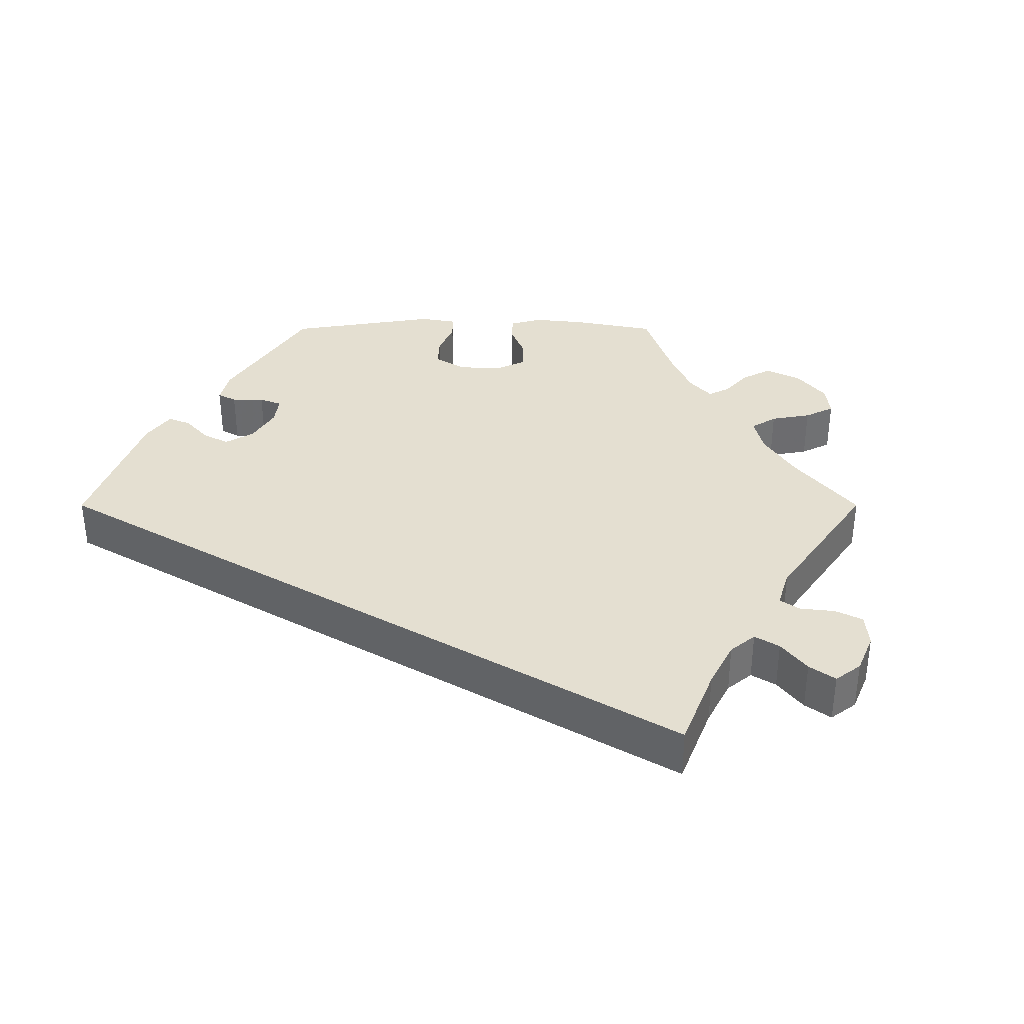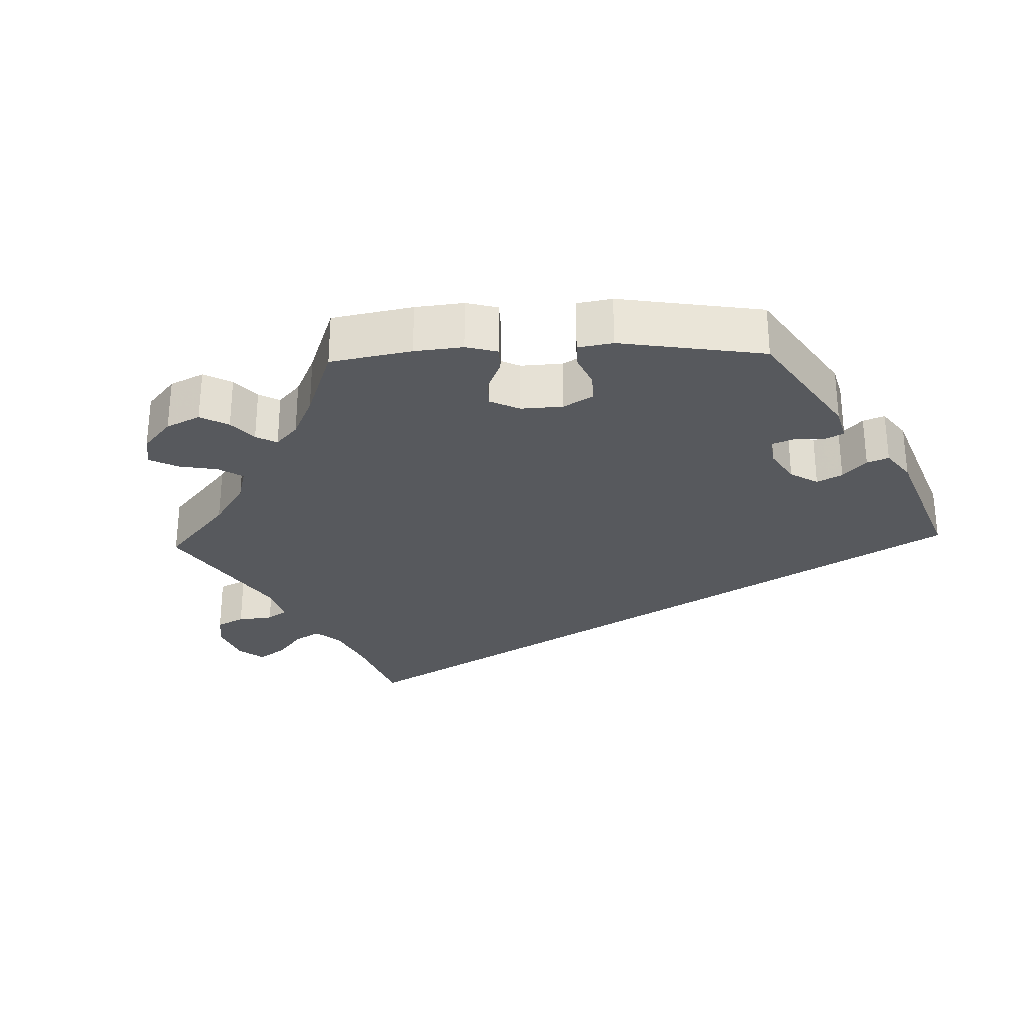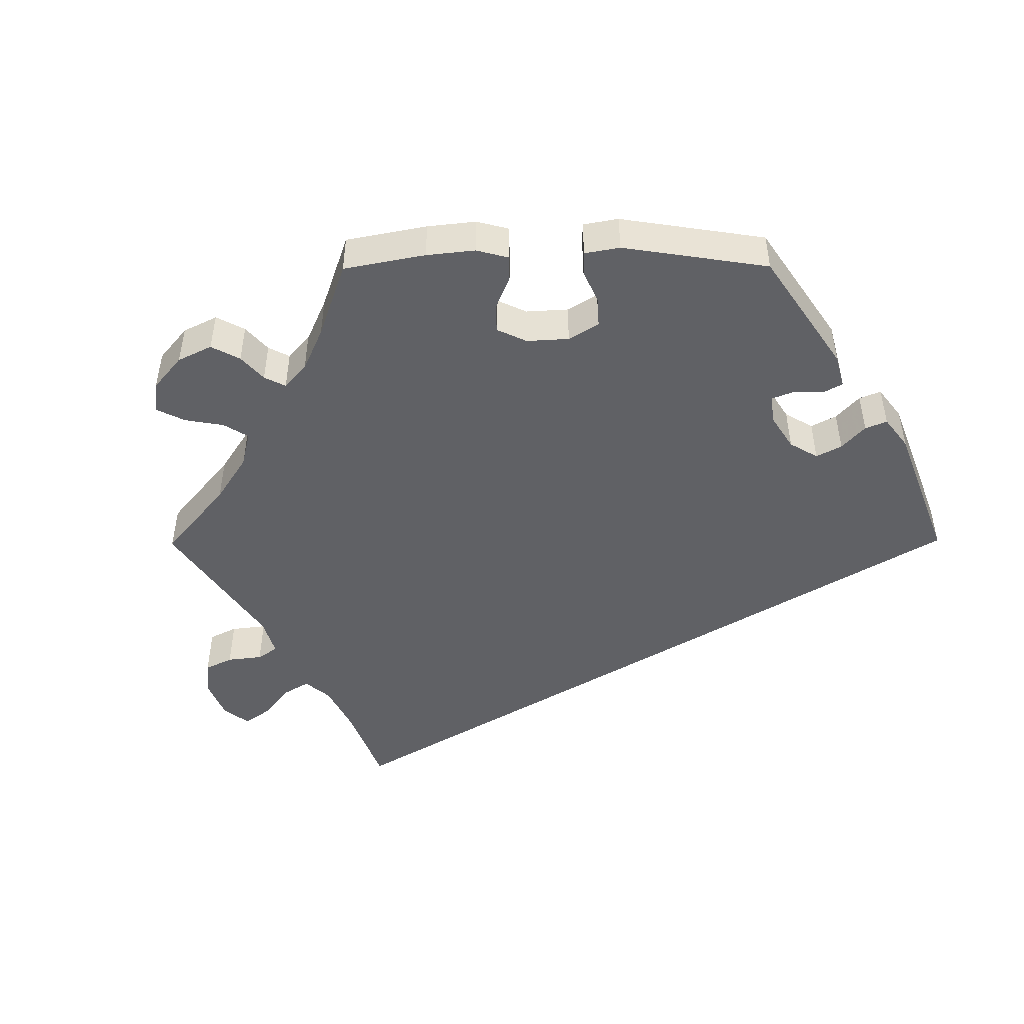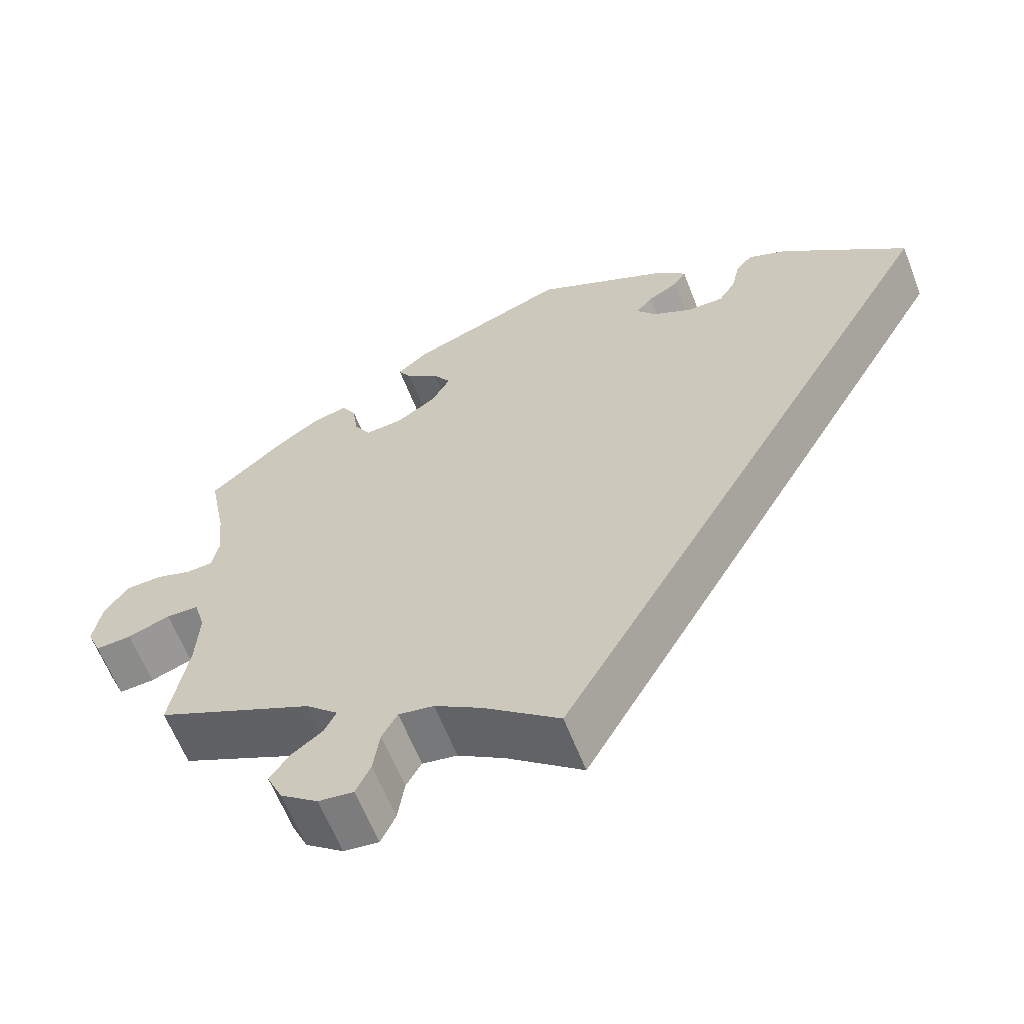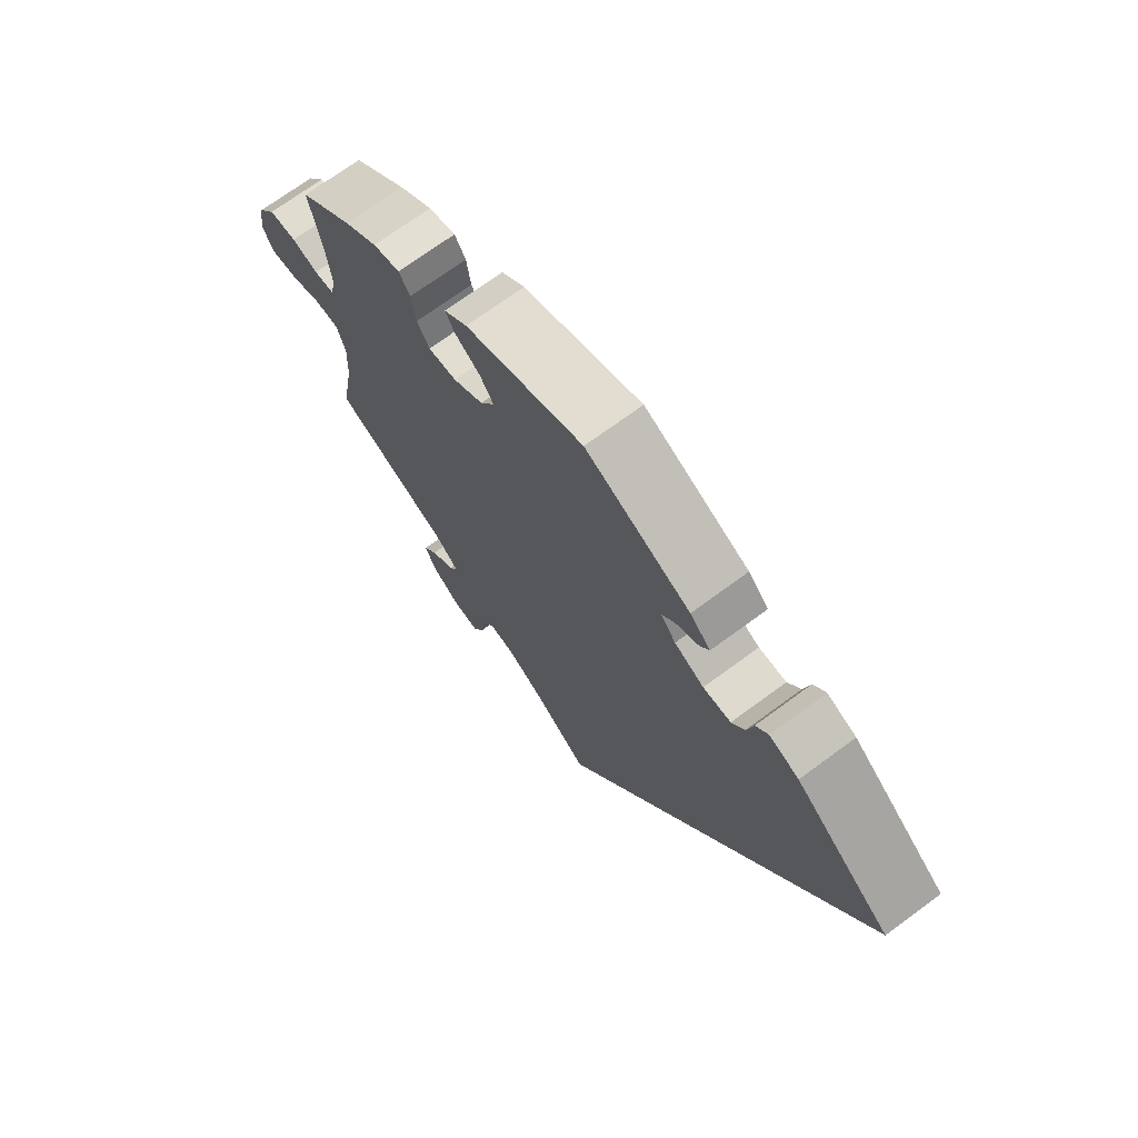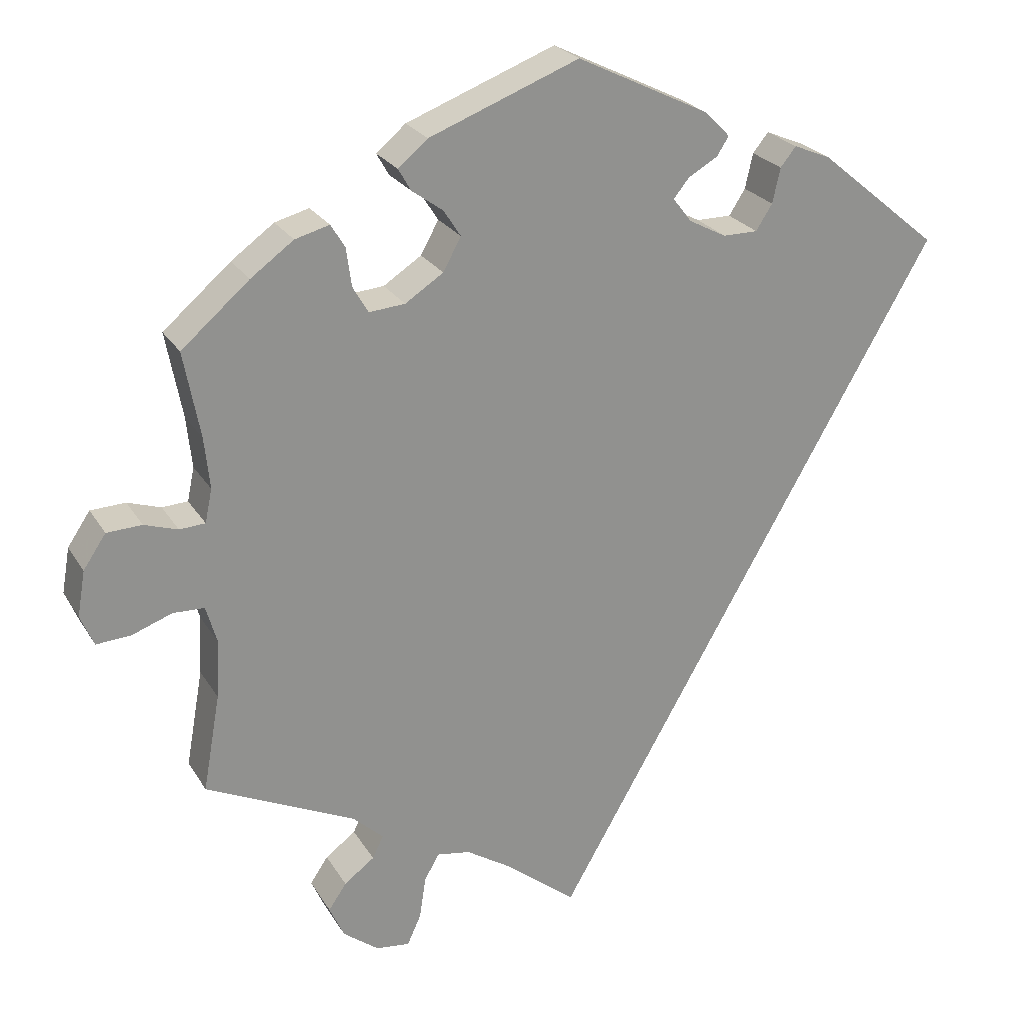
<metadata>
{"format":"obj","ext":"obj","renderer":"f3d","projection":"perspective","resolution":1024,"background":"white","views":[{"elev":36.7,"azim":150.0,"up":"+Y"},{"elev":-29.5,"azim":-28.1,"up":"+Y"},{"elev":-48.8,"azim":-29.6,"up":"+Y"},{"elev":-62.0,"azim":21.2,"up":"+Z"},{"elev":71.2,"azim":53.6,"up":"+Z"},{"elev":24.2,"azim":-24.0,"up":"+Z"}]}
</metadata>
<code>
v -0.479 0.07 -0.163
v -0.475 0.07 -0.088
v -0.489 0.07 -0.04
v -0.529 0.07 -0.039
v -0.581 0.07 -0.058
v -0.625 0.07 -0.061
v -0.642 0.07 -0.021
v -0.632 0.07 0.037
v -0.603 0.07 0.08
v -0.558 0.07 0.082
v -0.515 0.07 0.068
v -0.482 0.07 0.07
v -0.473 0.07 0.113
v -0.48 0.07 0.179
v -0.501 0.07 0.289
v -0.414 0.07 0.364
v -0.359 0.07 0.404
v -0.315 0.07 0.416
v -0.297 0.07 0.387
v -0.29 0.07 0.337
v -0.27 0.07 0.303
v -0.224 0.07 0.307
v -0.175 0.07 0.339
v -0.152 0.07 0.381
v -0.174 0.07 0.415
v -0.214 0.07 0.444
v -0.23 0.07 0.472
v -0.192 0.07 0.504
v 0 0.07 0.578
v 0.17 0.07 0.495
v 0.203 0.07 0.462
v 0.188 0.07 0.438
v 0.15 0.07 0.416
v 0.13 0.07 0.391
v 0.154 0.07 0.36
v 0.202 0.07 0.335
v 0.247 0.07 0.335
v 0.268 0.07 0.368
v 0.278 0.07 0.413
v 0.298 0.07 0.438
v 0.346 0.07 0.418
v 0.501 0.07 0.29
v 0.001 0.07 -0.578
v -0.091 0.07 -0.505
v -0.149 0.07 -0.468
v -0.192 0.07 -0.461
v -0.211 0.07 -0.495
v -0.219 0.07 -0.549
v -0.237 0.07 -0.588
v -0.28 0.07 -0.583
v -0.326 0.07 -0.548
v -0.345 0.07 -0.506
v -0.322 0.07 -0.472
v -0.283 0.07 -0.443
v -0.269 0.07 -0.414
v -0.308 0.07 -0.378
v -0.501 0.07 -0.288
v -0.479 0 -0.163
v -0.475 0 -0.088
v -0.489 0 -0.04
v -0.529 0 -0.039
v -0.581 0 -0.058
v -0.625 0 -0.061
v -0.642 0 -0.021
v -0.632 0 0.037
v -0.603 0 0.08
v -0.558 0 0.082
v -0.515 0 0.068
v -0.482 0 0.07
v -0.473 0 0.113
v -0.48 0 0.179
v -0.501 0 0.289
v -0.414 0 0.364
v -0.359 0 0.404
v -0.315 0 0.416
v -0.297 0 0.387
v -0.29 0 0.337
v -0.27 0 0.303
v -0.224 0 0.307
v -0.175 0 0.339
v -0.152 0 0.381
v -0.174 0 0.415
v -0.214 0 0.444
v -0.23 0 0.472
v -0.192 0 0.504
v 0 0 0.578
v 0.17 0 0.495
v 0.203 0 0.462
v 0.188 0 0.438
v 0.15 0 0.416
v 0.13 0 0.391
v 0.154 0 0.36
v 0.202 0 0.335
v 0.247 0 0.335
v 0.268 0 0.368
v 0.278 0 0.413
v 0.298 0 0.438
v 0.346 0 0.418
v 0.501 0 0.29
v 0.001 0 -0.578
v -0.091 0 -0.505
v -0.149 0 -0.468
v -0.192 0 -0.461
v -0.211 0 -0.495
v -0.219 0 -0.549
v -0.237 0 -0.588
v -0.28 0 -0.583
v -0.326 0 -0.548
v -0.345 0 -0.506
v -0.322 0 -0.472
v -0.283 0 -0.443
v -0.269 0 -0.414
v -0.308 0 -0.378
v -0.501 0 -0.288
f 56 57 1
f 55 56 1 2
f 51 52 53 54
f 51 54 55
f 50 51 55
f 47 48 49 50
f 46 47 50 55
f 45 46 55 2
f 41 42 43 44
f 38 39 40 41
f 37 38 41 44
f 36 37 44 45
f 30 31 32 33
f 30 33 34
f 29 30 34
f 28 29 34
f 25 26 27 28
f 24 25 28 34
f 23 24 34 35
f 17 18 19 20
f 17 20 21
f 14 15 16 17
f 13 14 17 21
f 12 13 21 22
f 8 9 10 11
f 8 11 12
f 7 8 12
f 4 5 6 7
f 3 4 7 12
f 23 35 36 45
f 12 22 23 45
f 2 3 12 45
f 58 114 113
f 59 58 113 112
f 111 110 109 108
f 112 111 108
f 112 108 107
f 107 106 105 104
f 112 107 104 103
f 59 112 103 102
f 101 100 99 98
f 98 97 96 95
f 101 98 95 94
f 102 101 94 93
f 90 89 88 87
f 91 90 87
f 91 87 86
f 91 86 85
f 85 84 83 82
f 91 85 82 81
f 92 91 81 80
f 77 76 75 74
f 78 77 74
f 74 73 72 71
f 78 74 71 70
f 79 78 70 69
f 68 67 66 65
f 69 68 65
f 69 65 64
f 64 63 62 61
f 69 64 61 60
f 102 93 92 80
f 102 80 79 69
f 102 69 60 59
f 1 58 59 2
f 2 59 60 3
f 3 60 61 4
f 4 61 62 5
f 5 62 63 6
f 6 63 64 7
f 7 64 65 8
f 8 65 66 9
f 9 66 67 10
f 10 67 68 11
f 11 68 69 12
f 12 69 70 13
f 13 70 71 14
f 14 71 72 15
f 15 72 73 16
f 16 73 74 17
f 17 74 75 18
f 18 75 76 19
f 19 76 77 20
f 20 77 78 21
f 21 78 79 22
f 22 79 80 23
f 23 80 81 24
f 24 81 82 25
f 25 82 83 26
f 26 83 84 27
f 27 84 85 28
f 28 85 86 29
f 29 86 87 30
f 30 87 88 31
f 31 88 89 32
f 32 89 90 33
f 33 90 91 34
f 34 91 92 35
f 35 92 93 36
f 36 93 94 37
f 37 94 95 38
f 38 95 96 39
f 39 96 97 40
f 40 97 98 41
f 41 98 99 42
f 42 99 100 43
f 43 100 101 44
f 44 101 102 45
f 45 102 103 46
f 46 103 104 47
f 47 104 105 48
f 48 105 106 49
f 49 106 107 50
f 50 107 108 51
f 51 108 109 52
f 52 109 110 53
f 53 110 111 54
f 54 111 112 55
f 55 112 113 56
f 56 113 114 57
f 57 114 58 1

</code>
